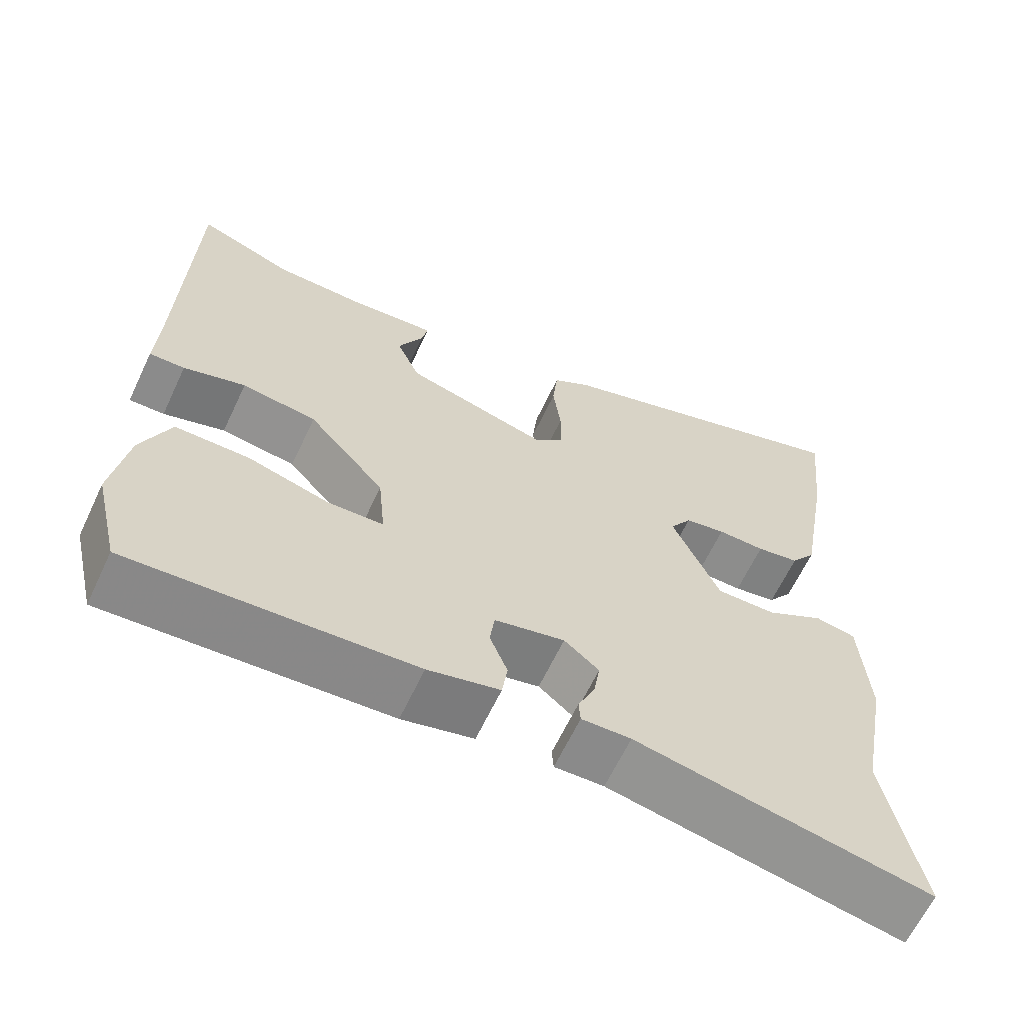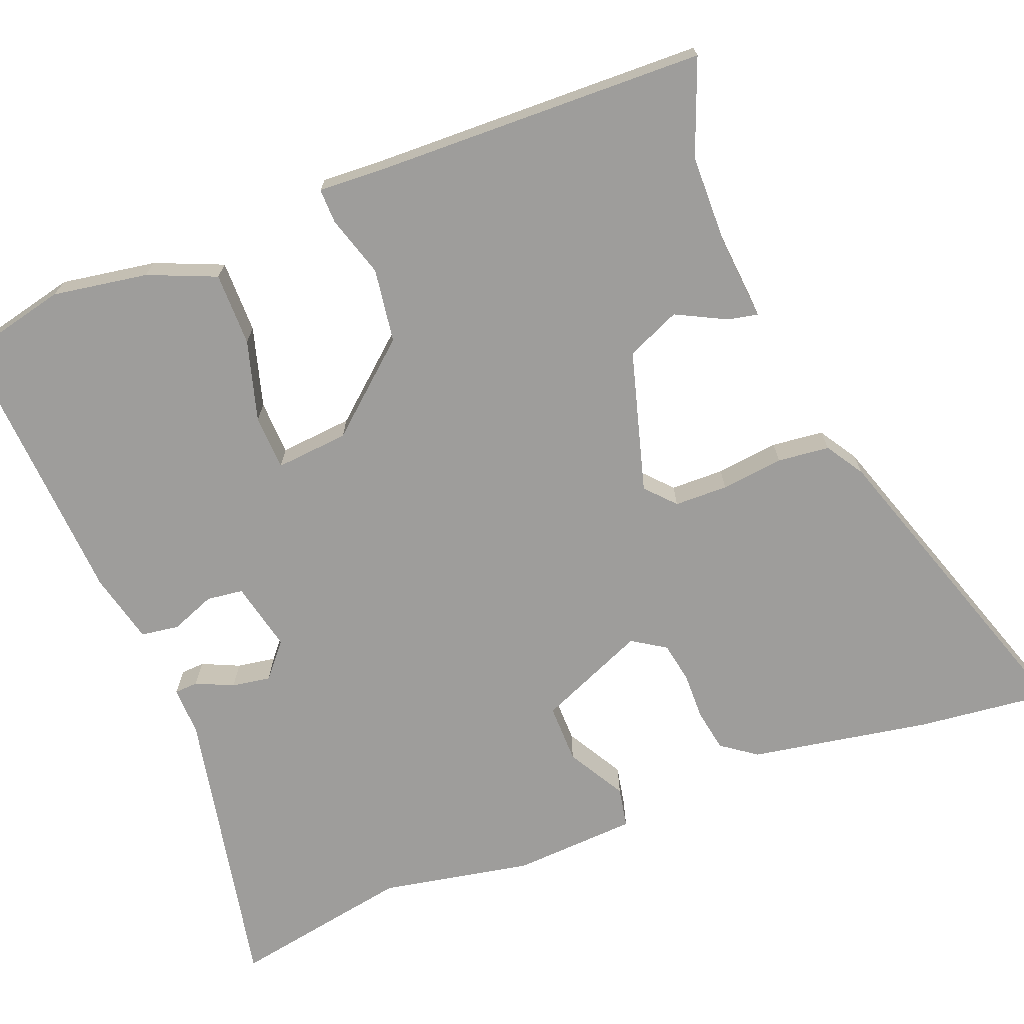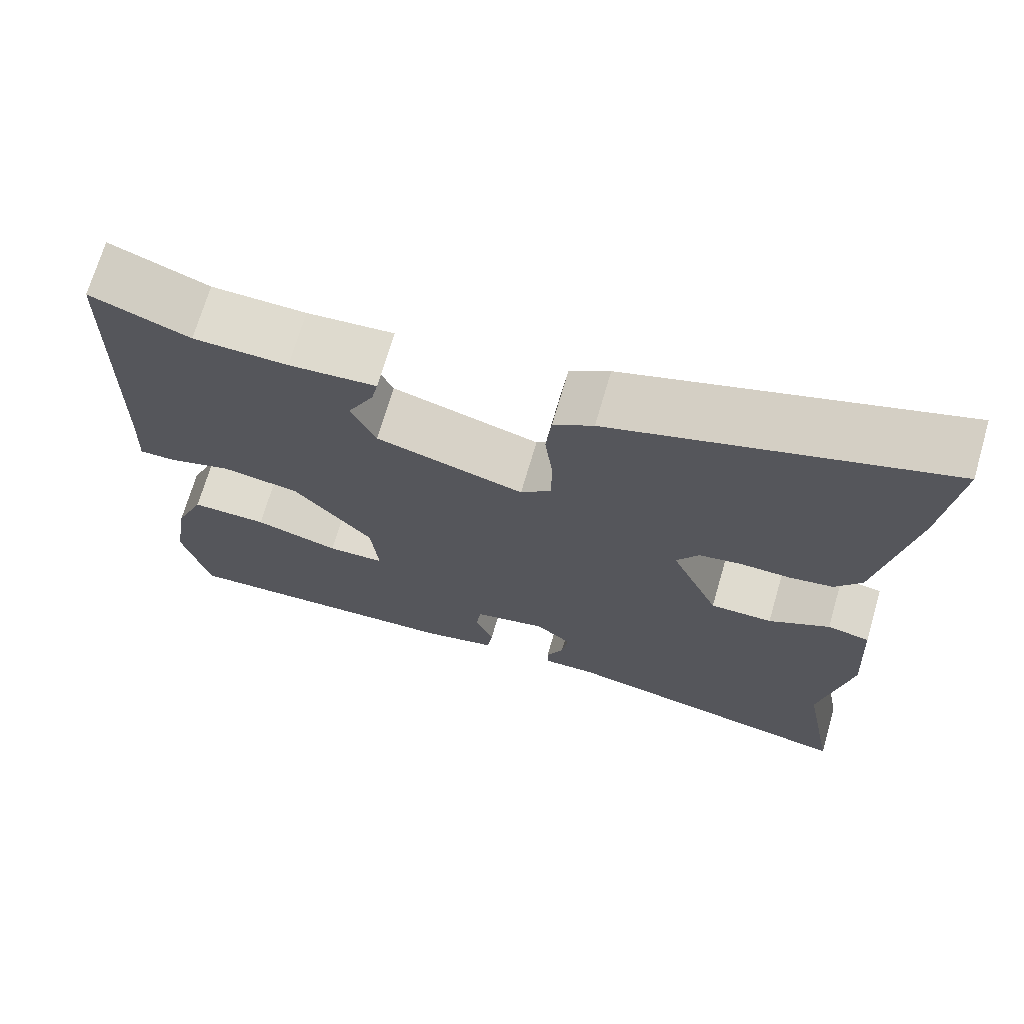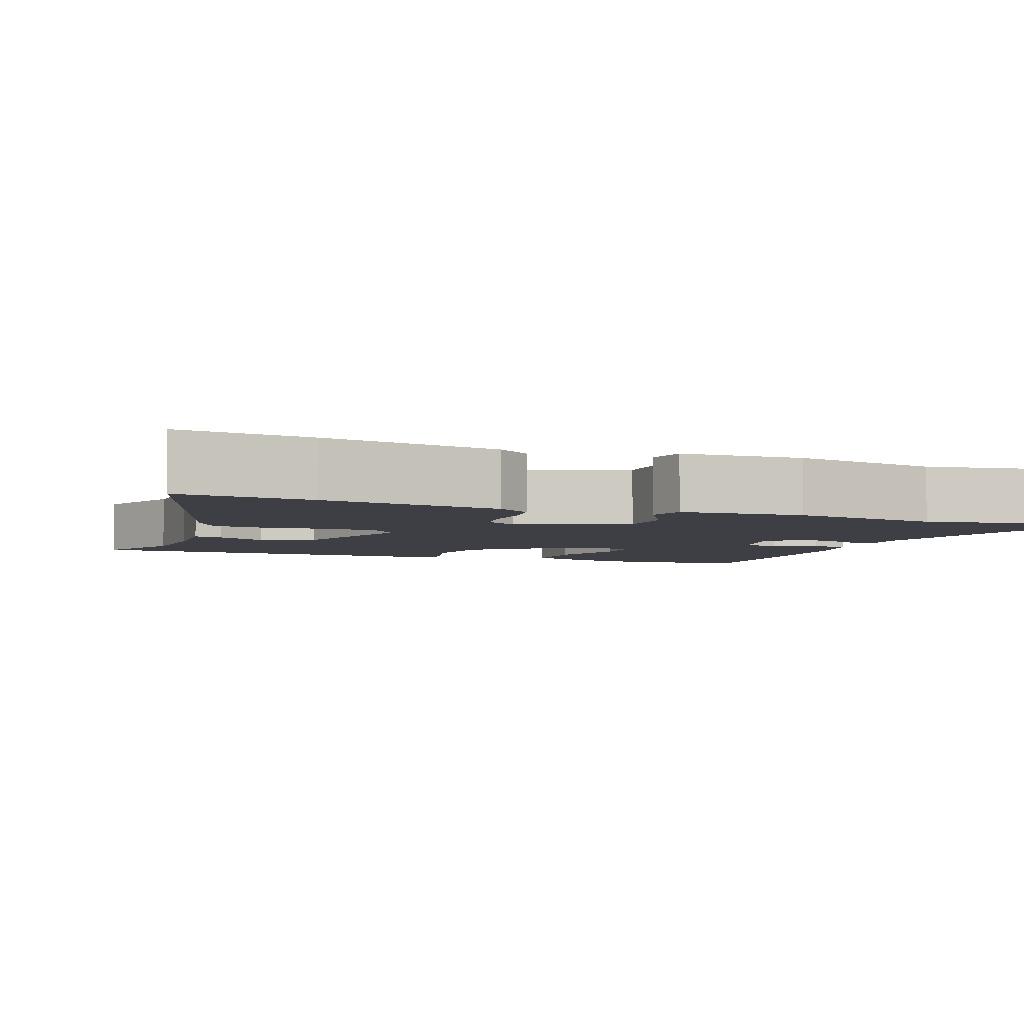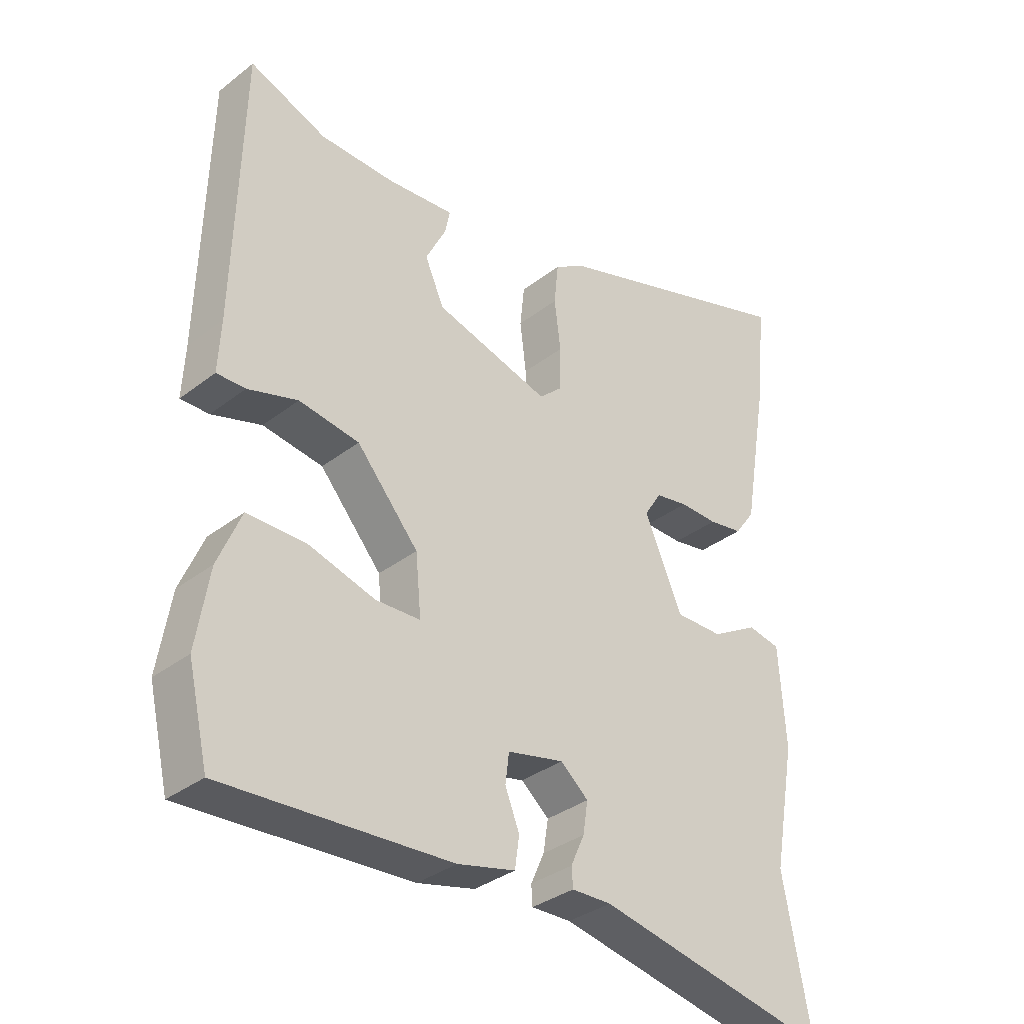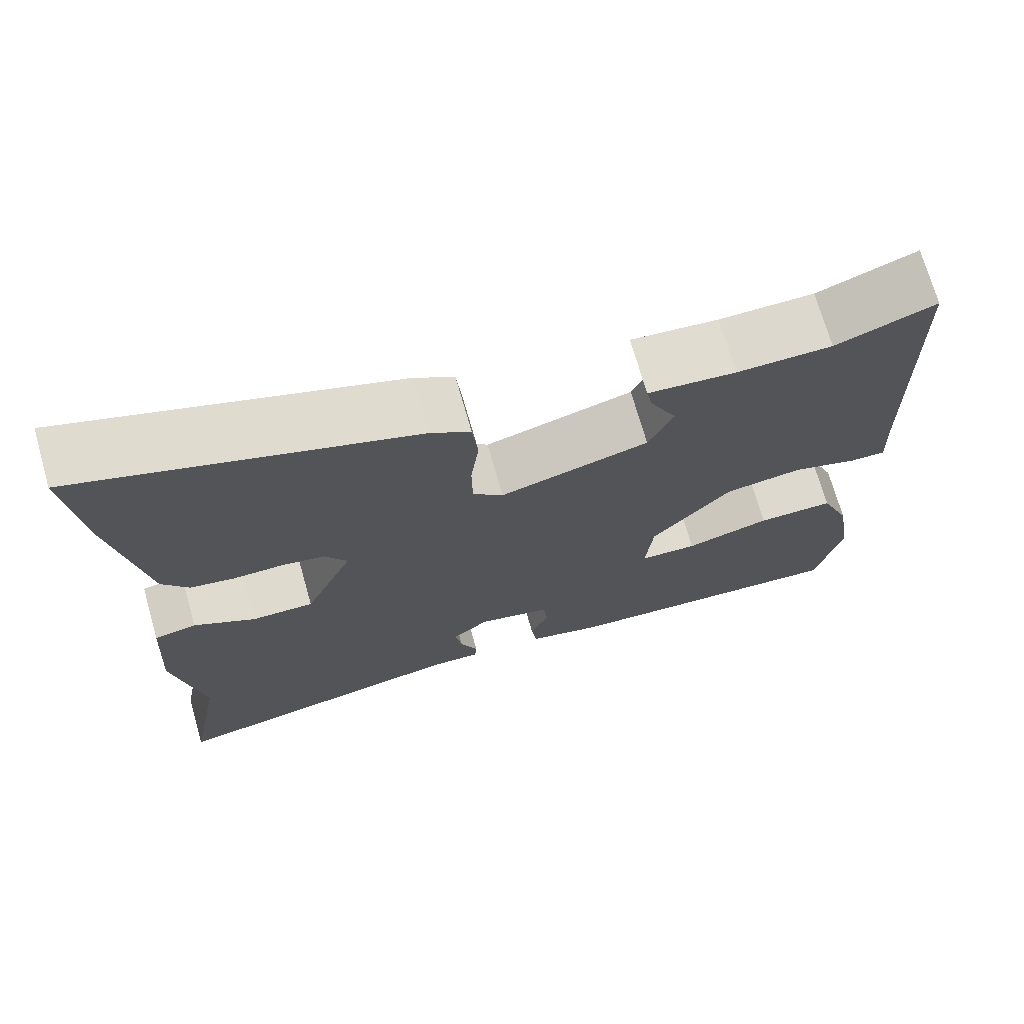
<metadata>
{"format":"obj","ext":"obj","renderer":"f3d","projection":"perspective","resolution":1024,"background":"white","views":[{"elev":-64.2,"azim":-25.3,"up":"+Z"},{"elev":-70.5,"azim":-68.8,"up":"+Y"},{"elev":70.5,"azim":16.3,"up":"+Z"},{"elev":-4.4,"azim":68.0,"up":"+Y"},{"elev":-34.6,"azim":-44.1,"up":"+Z"},{"elev":71.6,"azim":164.1,"up":"+Z"}]}
</metadata>
<code>
v -0.49 0.07 -0.542
v -0.523 0.07 -0.403
v -0.503 0.07 -0.278
v -0.466 0.07 -0.189
v -0.37 0.07 -0.189
v -0.264 0.07 -0.219
v -0.192 0.07 -0.216
v -0.201 0.07 -0.12
v -0.301 0.07 -0.005
v -0.398 0.07 0.009
v -0.478 0.07 -0.016
v -0.524 0.07 -0.017
v -0.52 0.07 0.066
v -0.51 0.07 0.504
v -0.386 0.07 0.456
v -0.267 0.07 0.454
v -0.157 0.07 0.464
v -0.165 0.07 0.425
v -0.198 0.07 0.359
v -0.167 0.07 0.289
v 0.019 0.07 0.237
v 0.057 0.07 0.272
v 0.058 0.07 0.342
v 0.048 0.07 0.424
v 0.055 0.07 0.492
v 0.105 0.07 0.524
v 0.518 0.07 0.663
v 0.499 0.07 0.488
v 0.458 0.07 0.251
v 0.425 0.07 0.205
v 0.369 0.07 0.195
v 0.307 0.07 0.196
v 0.254 0.07 0.186
v 0.226 0.07 0.142
v 0.287 0.07 0.001
v 0.365 0.07 0.002
v 0.441 0.07 0.046
v 0.494 0.07 0.036
v 0.504 0.07 -0.126
v 0.467 0.07 -0.325
v 0.511 0.07 -0.561
v 0.13 0.07 -0.486
v 0.066 0.07 -0.488
v 0.064 0.07 -0.457
v 0.086 0.07 -0.408
v 0.094 0.07 -0.357
v 0.049 0.07 -0.319
v -0.042 0.07 -0.34
v -0.048 0.07 -0.388
v -0.025 0.07 -0.446
v -0.032 0.07 -0.496
v -0.125 0.07 -0.519
v -0.49 0 -0.542
v -0.523 0 -0.403
v -0.503 0 -0.278
v -0.466 0 -0.189
v -0.37 0 -0.189
v -0.264 0 -0.219
v -0.192 0 -0.216
v -0.201 0 -0.12
v -0.301 0 -0.005
v -0.398 0 0.009
v -0.478 0 -0.016
v -0.524 0 -0.017
v -0.52 0 0.066
v -0.51 0 0.504
v -0.386 0 0.456
v -0.267 0 0.454
v -0.157 0 0.464
v -0.165 0 0.425
v -0.198 0 0.359
v -0.167 0 0.289
v 0.019 0 0.237
v 0.057 0 0.272
v 0.058 0 0.342
v 0.048 0 0.424
v 0.055 0 0.492
v 0.105 0 0.524
v 0.518 0 0.663
v 0.499 0 0.488
v 0.458 0 0.251
v 0.425 0 0.205
v 0.369 0 0.195
v 0.307 0 0.196
v 0.254 0 0.186
v 0.226 0 0.142
v 0.287 0 0.001
v 0.365 0 0.002
v 0.441 0 0.046
v 0.494 0 0.036
v 0.504 0 -0.126
v 0.467 0 -0.325
v 0.511 0 -0.561
v 0.13 0 -0.486
v 0.066 0 -0.488
v 0.064 0 -0.457
v 0.086 0 -0.408
v 0.094 0 -0.357
v 0.049 0 -0.319
v -0.042 0 -0.34
v -0.048 0 -0.388
v -0.025 0 -0.446
v -0.032 0 -0.496
v -0.125 0 -0.519
f 4 5 6
f 3 4 6
f 2 3 6
f 1 2 6
f 52 1 6
f 51 52 6
f 50 51 6
f 49 50 6
f 48 49 6 7
f 47 48 7 8
f 42 43 44 45
f 42 45 46
f 41 42 46
f 40 41 46
f 40 46 47
f 39 40 47
f 38 39 47
f 37 38 47
f 36 37 47
f 30 31 32
f 29 30 32
f 28 29 32
f 27 28 32
f 26 27 32
f 25 26 32
f 24 25 32
f 23 24 32
f 22 23 32 33
f 21 22 33 34
f 16 17 18 19
f 15 16 19 20
f 13 14 15 20
f 13 20 21
f 12 13 21
f 11 12 21
f 10 11 21
f 47 8 9
f 35 36 47
f 35 47 9
f 21 34 35
f 10 21 35
f 9 10 35
f 58 57 56
f 58 56 55
f 58 55 54
f 58 54 53
f 58 53 104
f 58 104 103
f 58 103 102
f 58 102 101
f 59 58 101 100
f 60 59 100 99
f 97 96 95 94
f 98 97 94
f 98 94 93
f 98 93 92
f 99 98 92
f 99 92 91
f 99 91 90
f 99 90 89
f 99 89 88
f 84 83 82
f 84 82 81
f 84 81 80
f 84 80 79
f 84 79 78
f 84 78 77
f 84 77 76
f 84 76 75
f 85 84 75 74
f 86 85 74 73
f 71 70 69 68
f 72 71 68 67
f 72 67 66 65
f 73 72 65
f 73 65 64
f 73 64 63
f 73 63 62
f 61 60 99
f 99 88 87
f 61 99 87
f 87 86 73
f 87 73 62
f 87 62 61
f 1 53 54 2
f 2 54 55 3
f 3 55 56 4
f 4 56 57 5
f 5 57 58 6
f 6 58 59 7
f 7 59 60 8
f 8 60 61 9
f 9 61 62 10
f 10 62 63 11
f 11 63 64 12
f 12 64 65 13
f 13 65 66 14
f 14 66 67 15
f 15 67 68 16
f 16 68 69 17
f 17 69 70 18
f 18 70 71 19
f 19 71 72 20
f 20 72 73 21
f 21 73 74 22
f 22 74 75 23
f 23 75 76 24
f 24 76 77 25
f 25 77 78 26
f 26 78 79 27
f 27 79 80 28
f 28 80 81 29
f 29 81 82 30
f 30 82 83 31
f 31 83 84 32
f 32 84 85 33
f 33 85 86 34
f 34 86 87 35
f 35 87 88 36
f 36 88 89 37
f 37 89 90 38
f 38 90 91 39
f 39 91 92 40
f 40 92 93 41
f 41 93 94 42
f 42 94 95 43
f 43 95 96 44
f 44 96 97 45
f 45 97 98 46
f 46 98 99 47
f 47 99 100 48
f 48 100 101 49
f 49 101 102 50
f 50 102 103 51
f 51 103 104 52
f 52 104 53 1

</code>
